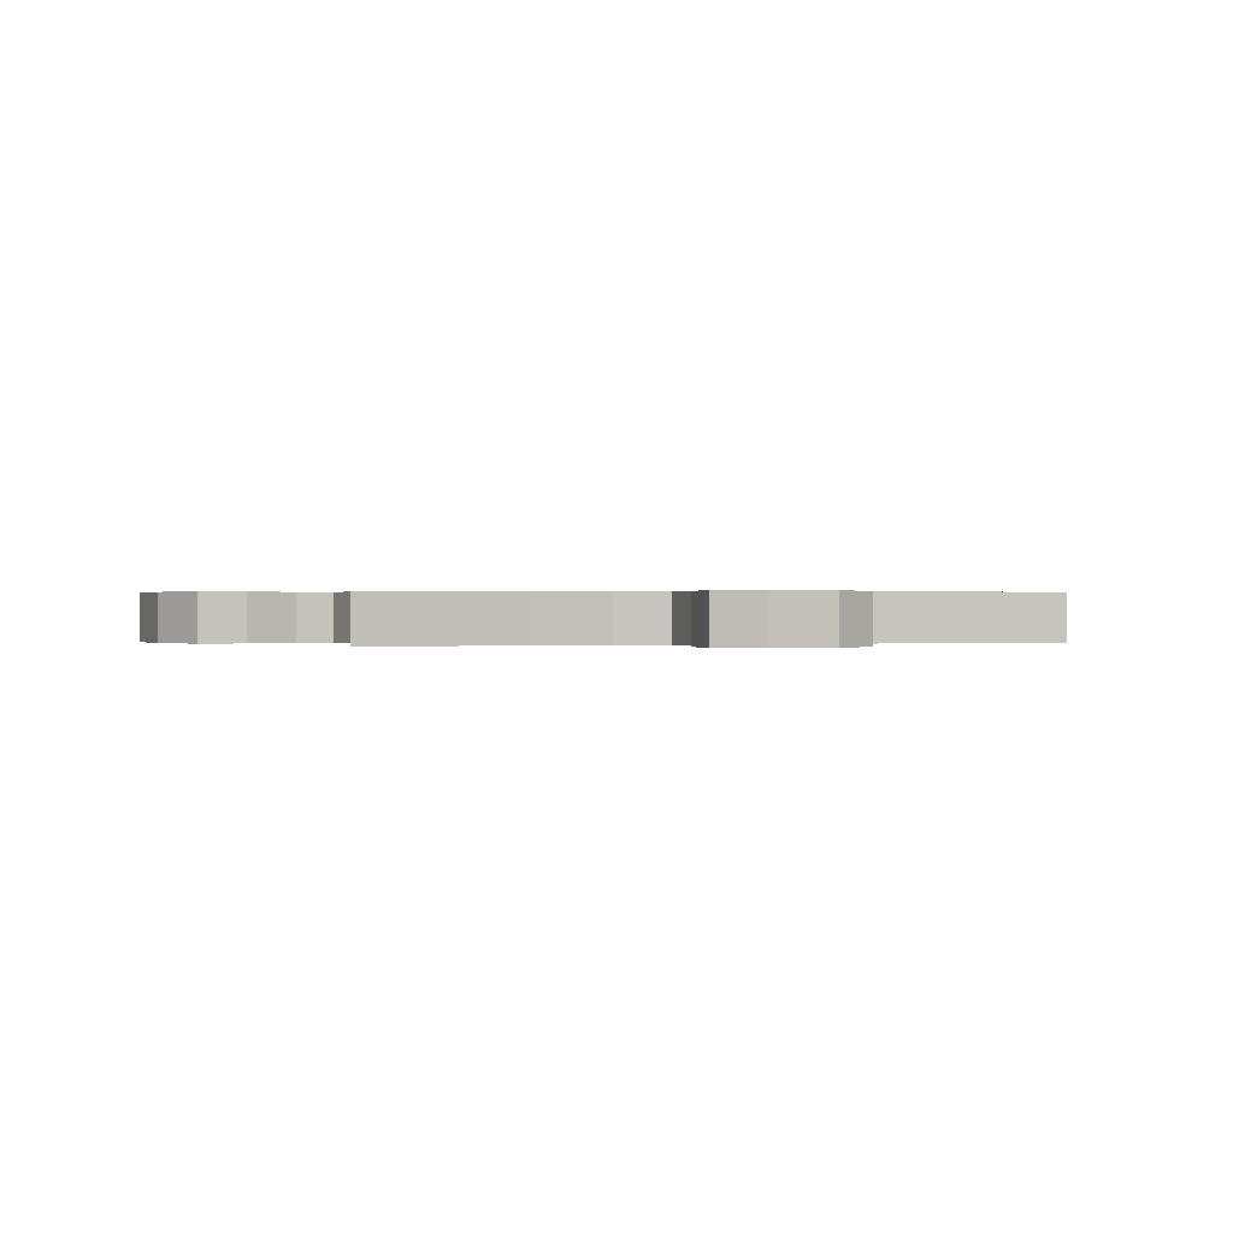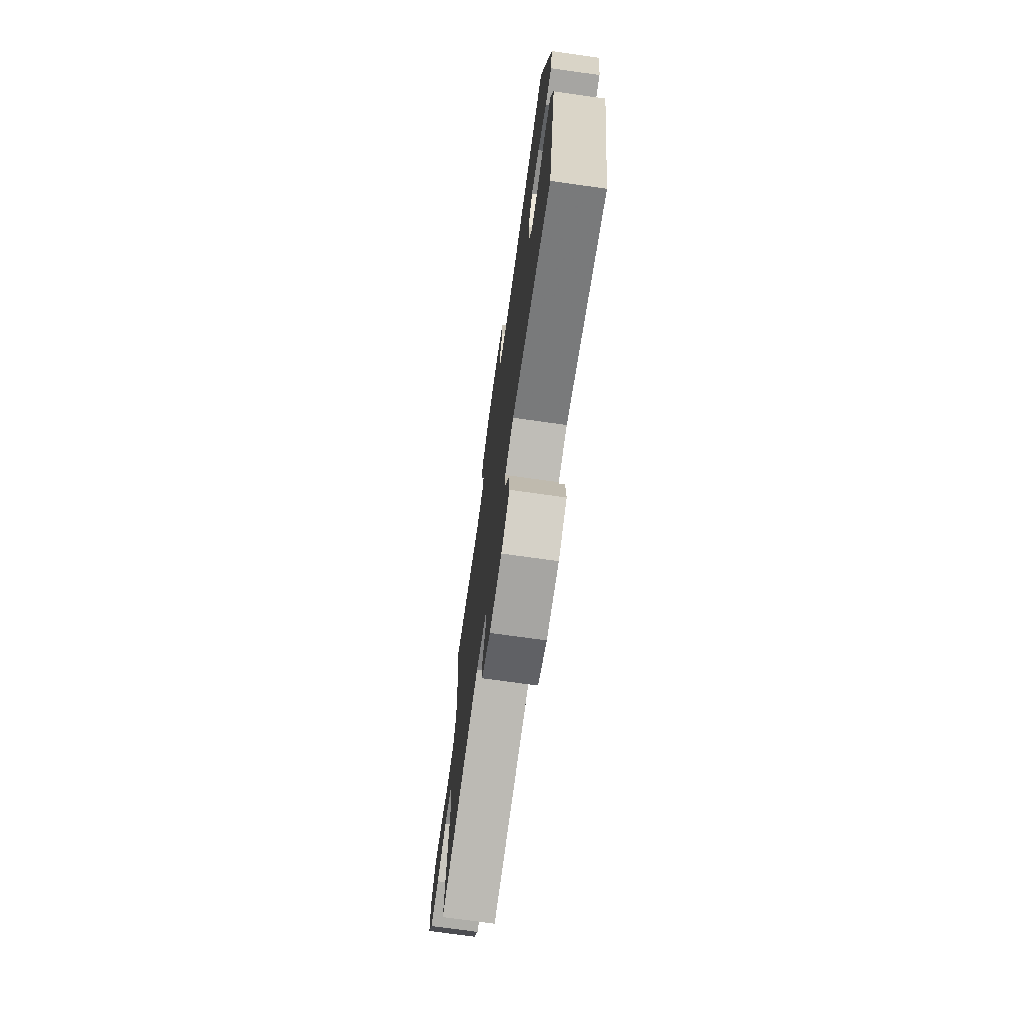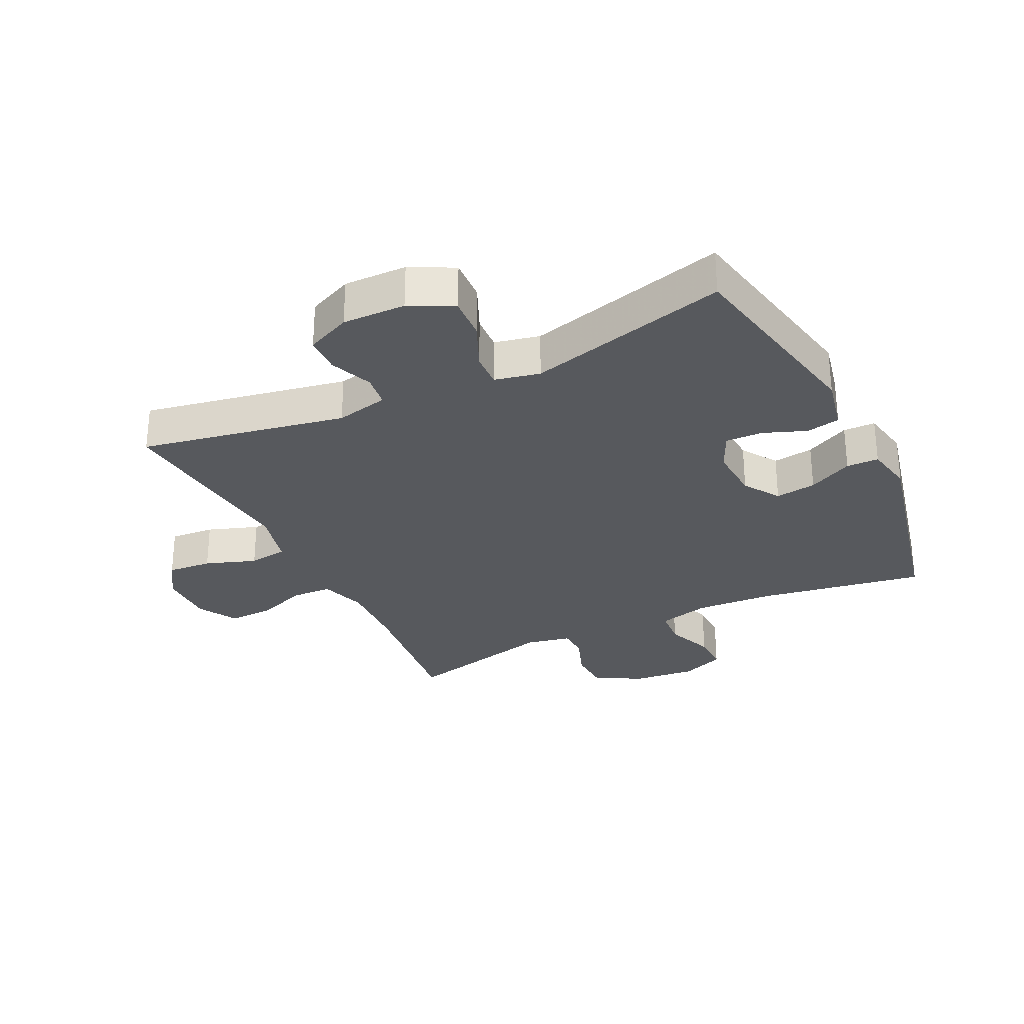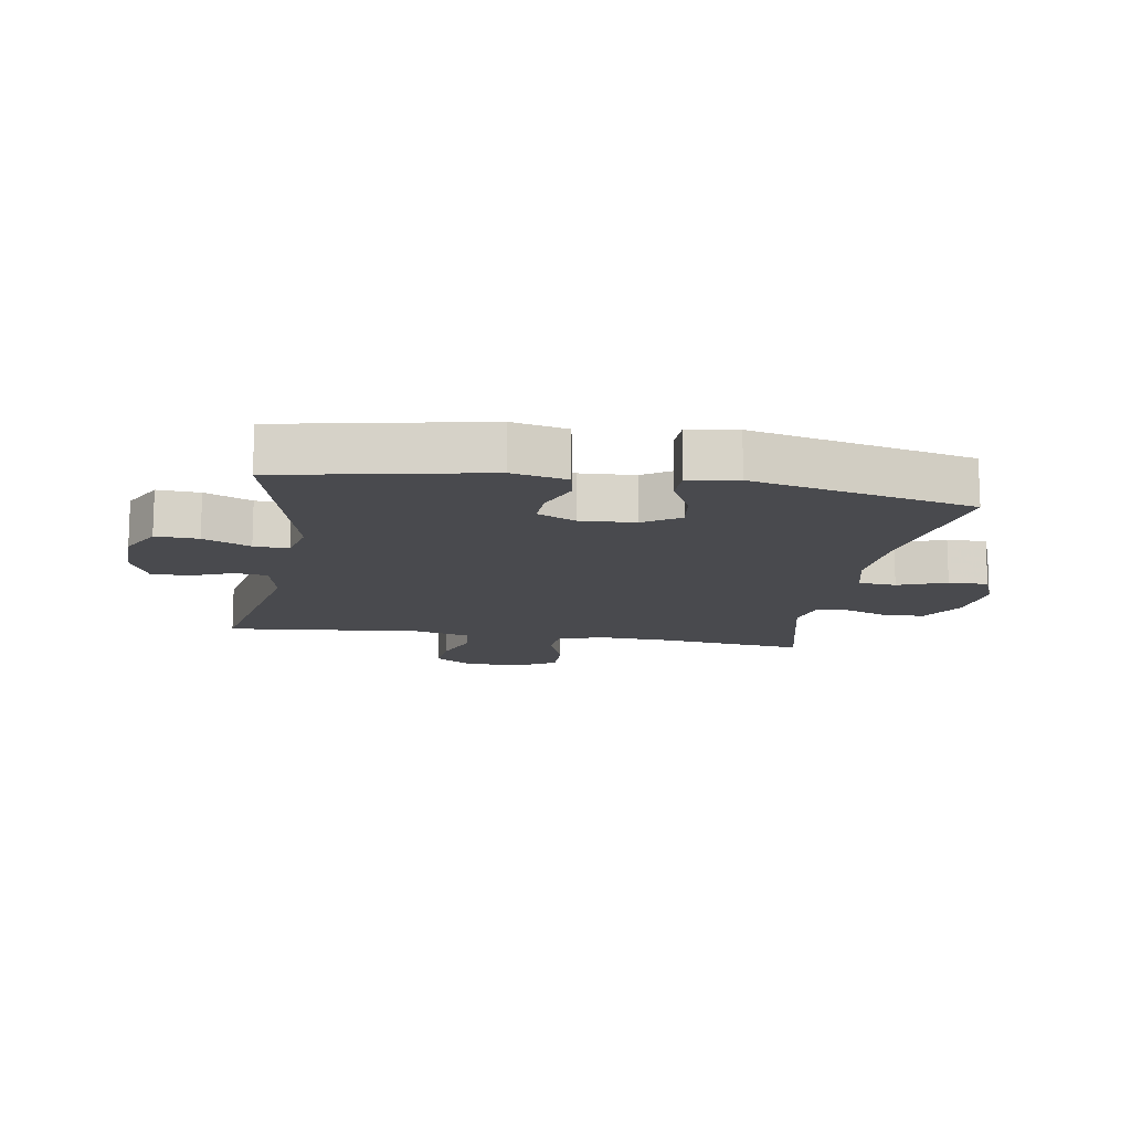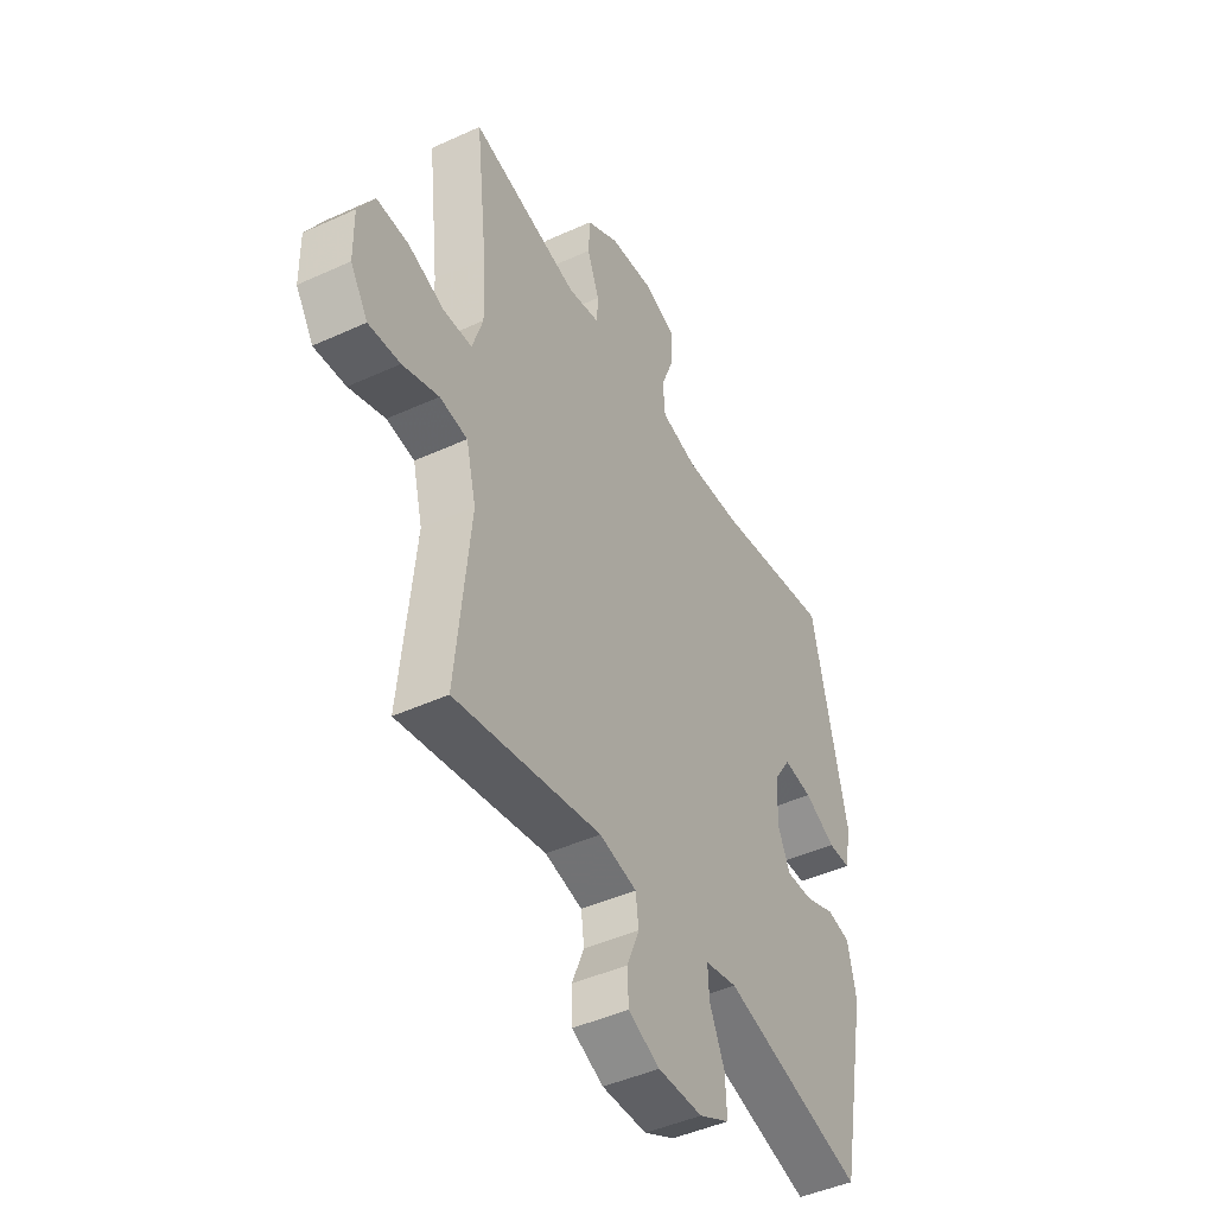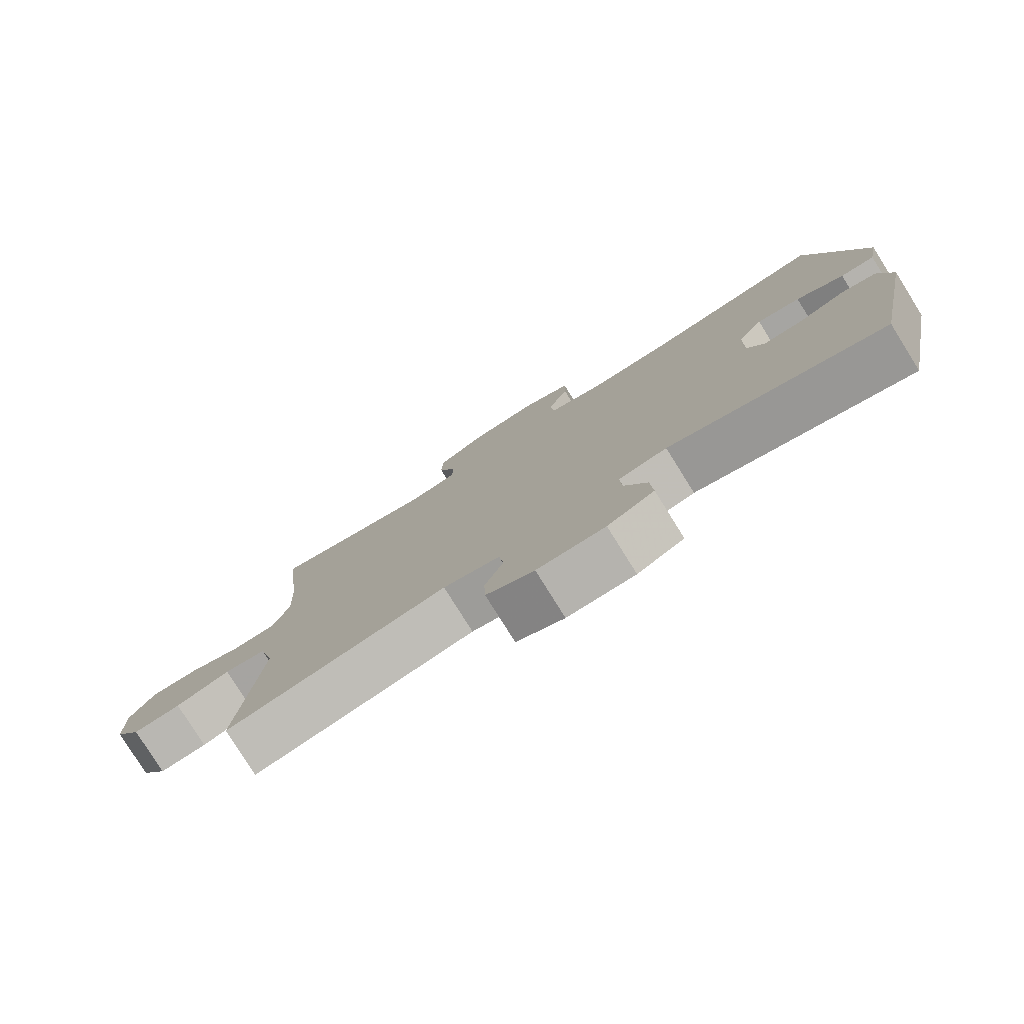
<metadata>
{"format":"obj","ext":"obj","renderer":"f3d","projection":"perspective","resolution":1024,"background":"white","views":[{"elev":0.3,"azim":72.0,"up":"+Y"},{"elev":-72.7,"azim":-98.0,"up":"+Z"},{"elev":-29.3,"azim":-154.0,"up":"+Y"},{"elev":-13.4,"azim":-99.5,"up":"+Y"},{"elev":-45.2,"azim":117.9,"up":"+Z"},{"elev":-79.2,"azim":-148.0,"up":"+Z"}]}
</metadata>
<code>
v -0.5 0.07 0.5
v -0.23 0.07 0.455
v -0.103 0.07 0.448
v -0.02 0.07 0.469
v -0.015 0.07 0.53
v -0.045 0.07 0.608
v -0.046 0.07 0.672
v 0.025 0.07 0.7
v 0.128 0.07 0.689
v 0.202 0.07 0.646
v 0.205 0.07 0.579
v 0.178 0.07 0.507
v 0.18 0.07 0.456
v 0.253 0.07 0.441
v 0.5 0.07 0.5
v 0.473 0.07 0.261
v 0.468 0.07 0.145
v 0.492 0.07 0.071
v 0.557 0.07 0.068
v 0.639 0.07 0.098
v 0.712 0.07 0.1
v 0.749 0.07 0.036
v 0.748 0.07 -0.056
v 0.708 0.07 -0.118
v 0.636 0.07 -0.112
v 0.554 0.07 -0.083
v 0.491 0.07 -0.092
v 0.468 0.07 -0.183
v 0.5 0.07 -0.5
v 0.167 0.07 -0.437
v 0.082 0.07 -0.456
v 0.075 0.07 -0.509
v 0.103 0.07 -0.578
v 0.101 0.07 -0.638
v 0.029 0.07 -0.67
v -0.073 0.07 -0.668
v -0.143 0.07 -0.632
v -0.139 0.07 -0.563
v -0.105 0.07 -0.487
v -0.102 0.07 -0.431
v -0.175 0.07 -0.415
v -0.5 0.07 -0.5
v -0.565 0.07 -0.172
v -0.546 0.07 -0.083
v -0.492 0.07 -0.072
v -0.422 0.07 -0.099
v -0.362 0.07 -0.101
v -0.333 0.07 -0.039
v -0.338 0.07 0.05
v -0.376 0.07 0.108
v -0.442 0.07 0.099
v -0.514 0.07 0.063
v -0.566 0.07 0.064
v -0.581 0.07 0.143
v -0.5 0 0.5
v -0.23 0 0.455
v -0.103 0 0.448
v -0.02 0 0.469
v -0.015 0 0.53
v -0.045 0 0.608
v -0.046 0 0.672
v 0.025 0 0.7
v 0.128 0 0.689
v 0.202 0 0.646
v 0.205 0 0.579
v 0.178 0 0.507
v 0.18 0 0.456
v 0.253 0 0.441
v 0.5 0 0.5
v 0.473 0 0.261
v 0.468 0 0.145
v 0.492 0 0.071
v 0.557 0 0.068
v 0.639 0 0.098
v 0.712 0 0.1
v 0.749 0 0.036
v 0.748 0 -0.056
v 0.708 0 -0.118
v 0.636 0 -0.112
v 0.554 0 -0.083
v 0.491 0 -0.092
v 0.468 0 -0.183
v 0.5 0 -0.5
v 0.167 0 -0.437
v 0.082 0 -0.456
v 0.075 0 -0.509
v 0.103 0 -0.578
v 0.101 0 -0.638
v 0.029 0 -0.67
v -0.073 0 -0.668
v -0.143 0 -0.632
v -0.139 0 -0.563
v -0.105 0 -0.487
v -0.102 0 -0.431
v -0.175 0 -0.415
v -0.5 0 -0.5
v -0.565 0 -0.172
v -0.546 0 -0.083
v -0.492 0 -0.072
v -0.422 0 -0.099
v -0.362 0 -0.101
v -0.333 0 -0.039
v -0.338 0 0.05
v -0.376 0 0.108
v -0.442 0 0.099
v -0.514 0 0.063
v -0.566 0 0.064
v -0.581 0 0.143
f 51 52 53 54
f 50 51 54 1
f 49 50 1 2
f 48 49 2 3
f 47 48 3 4
f 43 44 45 46
f 41 42 43 46
f 40 41 46 47
f 36 37 38 39
f 36 39 40
f 35 36 40
f 32 33 34 35
f 31 32 35 40
f 30 31 40 47
f 28 29 30 47
f 23 24 25 26
f 21 22 23 26
f 19 20 21 26
f 18 19 26 27
f 17 18 27 28
f 14 15 16
f 13 14 16 17
f 9 10 11 12
f 9 12 13
f 8 9 13
f 5 6 7 8
f 4 5 8 13
f 17 28 47
f 4 13 17 47
f 108 107 106 105
f 55 108 105 104
f 56 55 104 103
f 57 56 103 102
f 58 57 102 101
f 100 99 98 97
f 100 97 96 95
f 101 100 95 94
f 93 92 91 90
f 94 93 90
f 94 90 89
f 89 88 87 86
f 94 89 86 85
f 101 94 85 84
f 101 84 83 82
f 80 79 78 77
f 80 77 76 75
f 80 75 74 73
f 81 80 73 72
f 82 81 72 71
f 70 69 68
f 71 70 68 67
f 66 65 64 63
f 67 66 63
f 67 63 62
f 62 61 60 59
f 67 62 59 58
f 101 82 71
f 101 71 67 58
f 1 55 56 2
f 2 56 57 3
f 3 57 58 4
f 4 58 59 5
f 5 59 60 6
f 6 60 61 7
f 7 61 62 8
f 8 62 63 9
f 9 63 64 10
f 10 64 65 11
f 11 65 66 12
f 12 66 67 13
f 13 67 68 14
f 14 68 69 15
f 15 69 70 16
f 16 70 71 17
f 17 71 72 18
f 18 72 73 19
f 19 73 74 20
f 20 74 75 21
f 21 75 76 22
f 22 76 77 23
f 23 77 78 24
f 24 78 79 25
f 25 79 80 26
f 26 80 81 27
f 27 81 82 28
f 28 82 83 29
f 29 83 84 30
f 30 84 85 31
f 31 85 86 32
f 32 86 87 33
f 33 87 88 34
f 34 88 89 35
f 35 89 90 36
f 36 90 91 37
f 37 91 92 38
f 38 92 93 39
f 39 93 94 40
f 40 94 95 41
f 41 95 96 42
f 42 96 97 43
f 43 97 98 44
f 44 98 99 45
f 45 99 100 46
f 46 100 101 47
f 47 101 102 48
f 48 102 103 49
f 49 103 104 50
f 50 104 105 51
f 51 105 106 52
f 52 106 107 53
f 53 107 108 54
f 54 108 55 1

</code>
